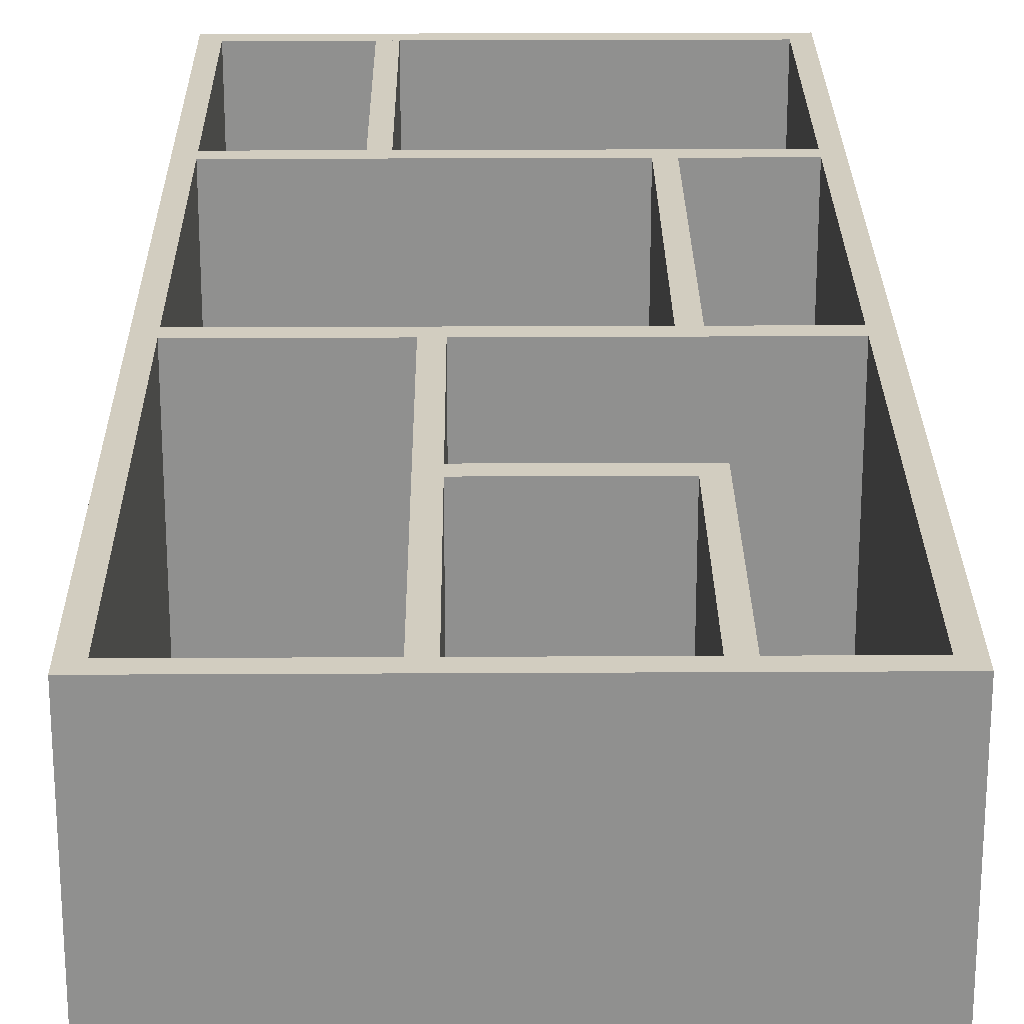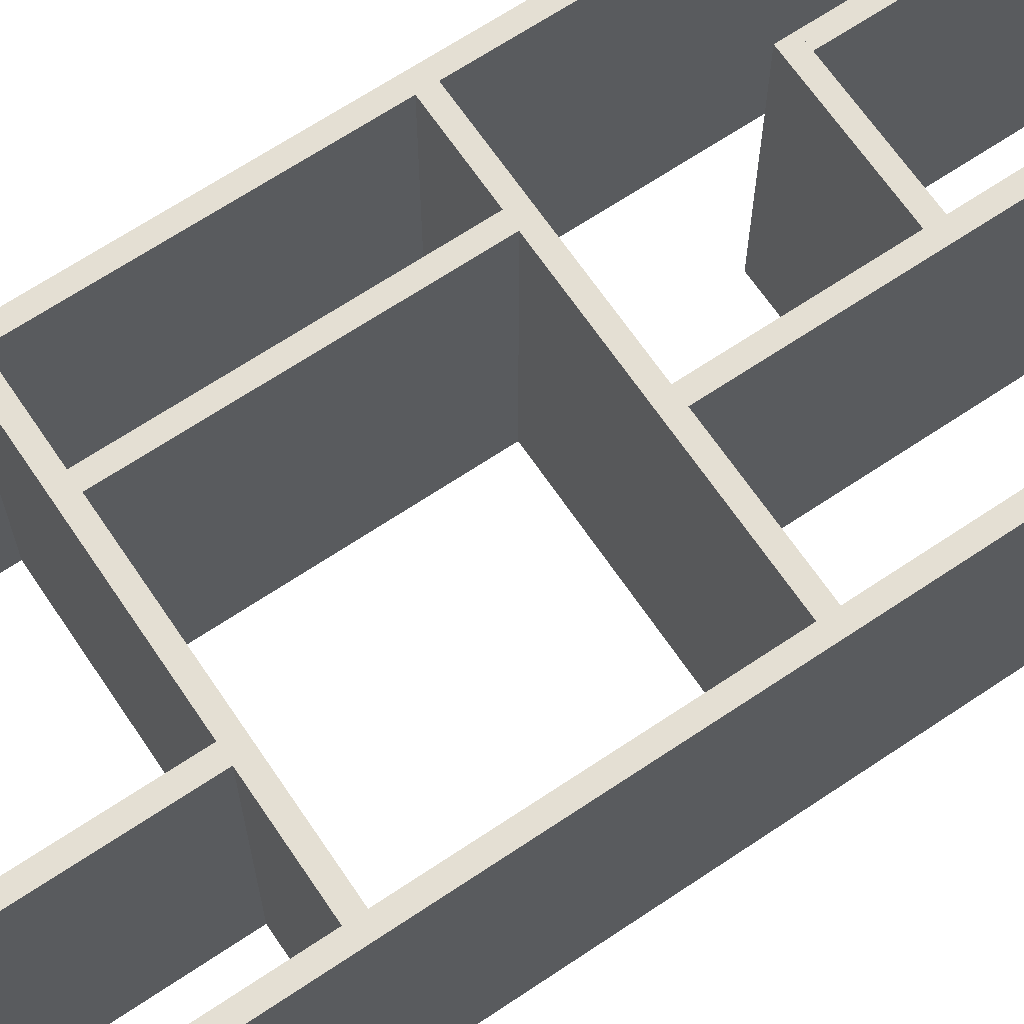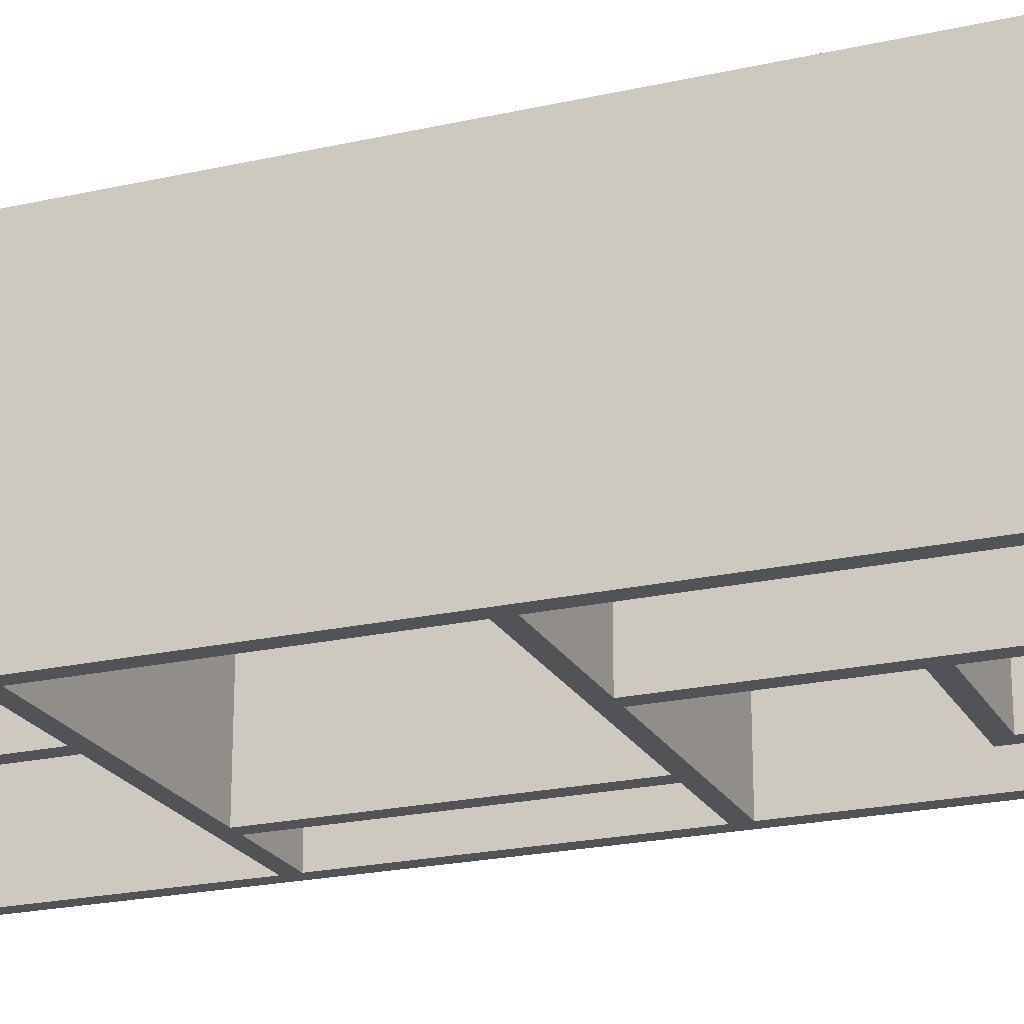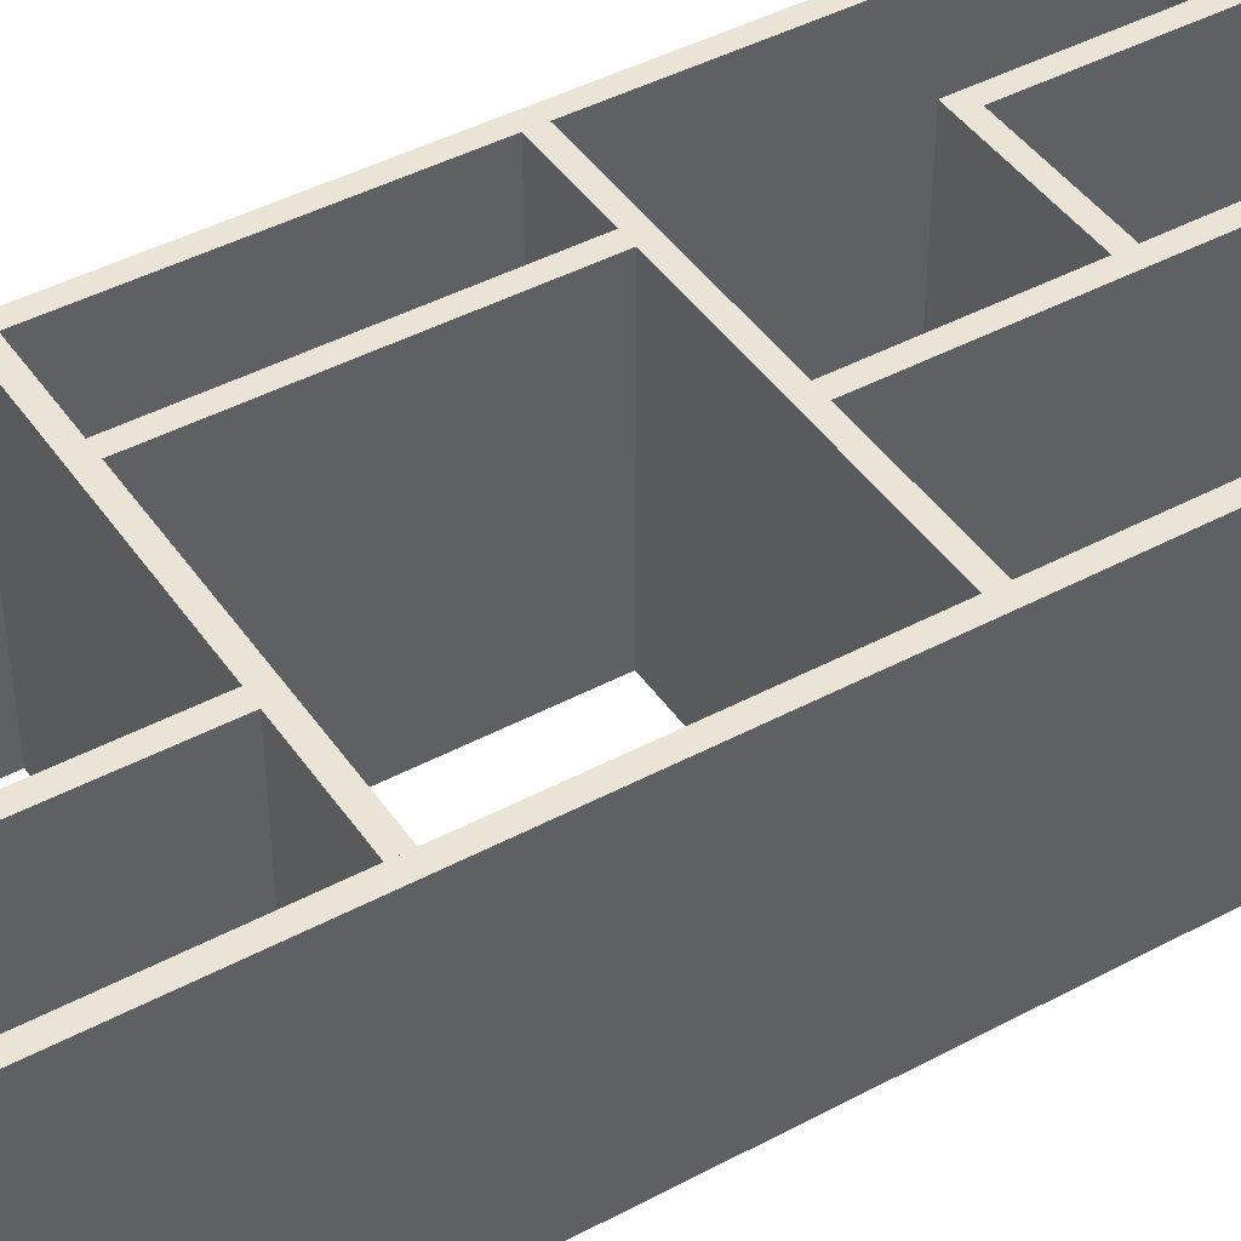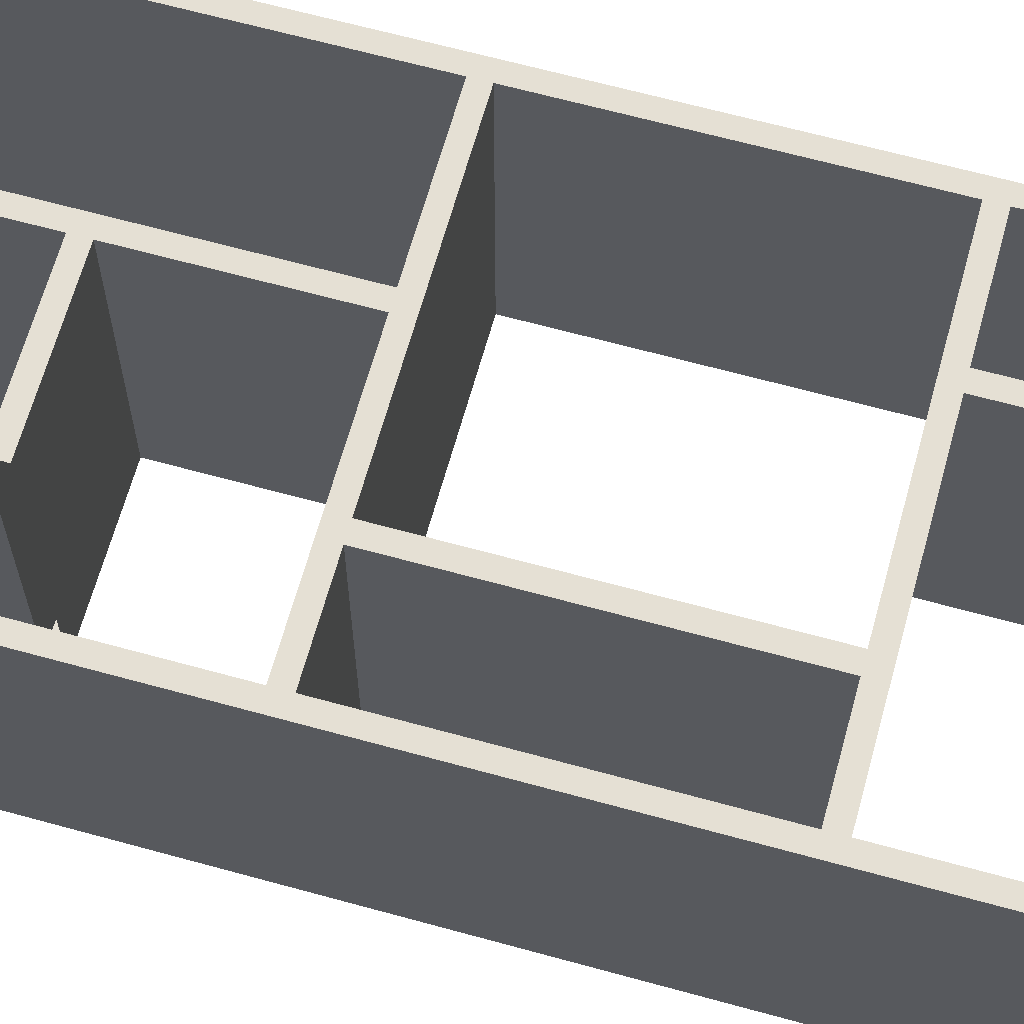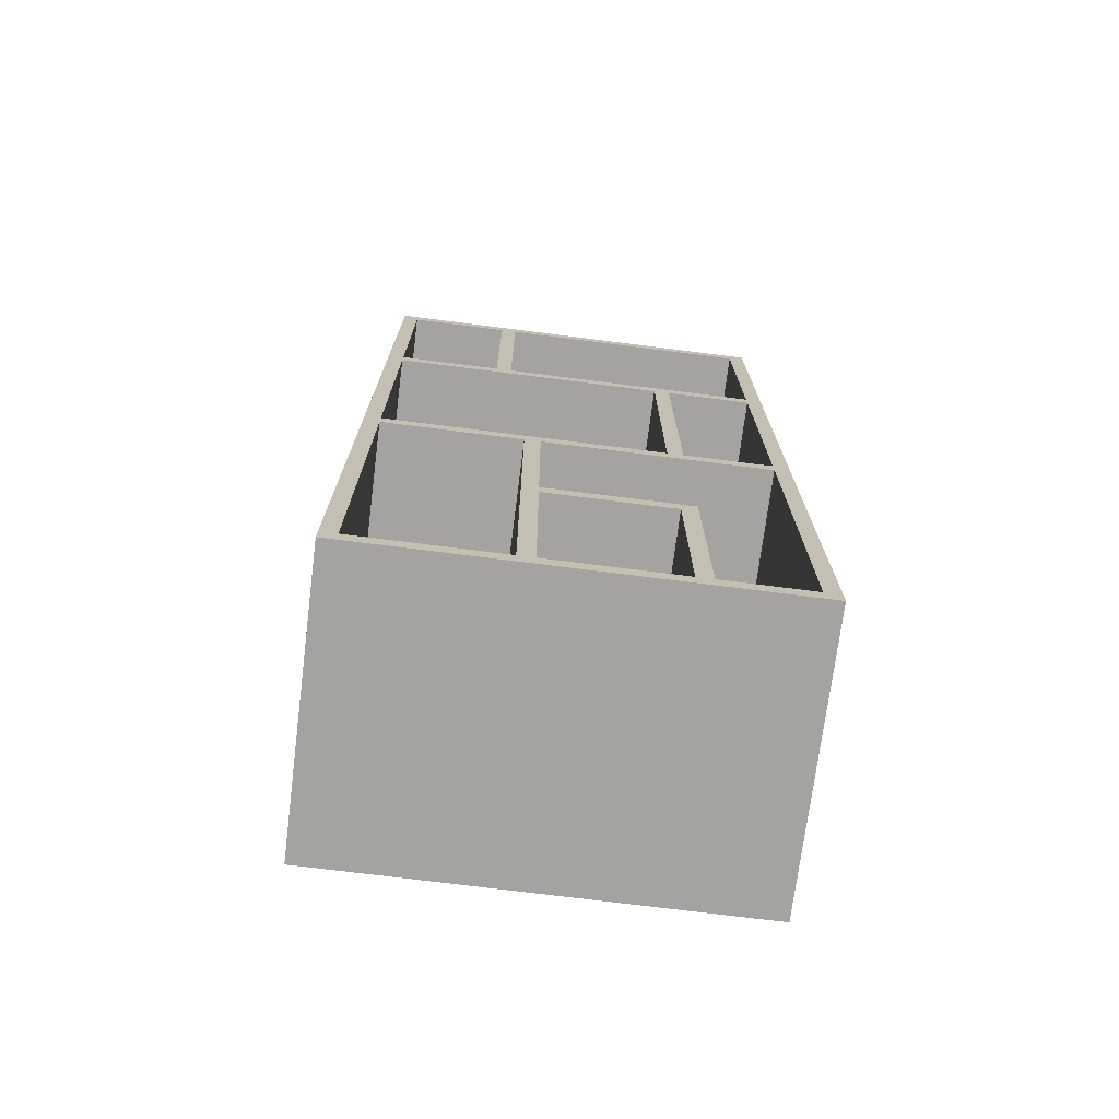
<metadata>
{"format":"obj","ext":"obj","renderer":"f3d","projection":"perspective","resolution":1024,"background":"white","views":[{"elev":24.4,"azim":-0.5,"up":"+Z"},{"elev":66.6,"azim":-124.0,"up":"+Z"},{"elev":-21.9,"azim":-68.3,"up":"+Z"},{"elev":43.9,"azim":-122.1,"up":"+Z"},{"elev":65.4,"azim":105.5,"up":"+Z"},{"elev":-73.0,"azim":-7.2,"up":"+Y"}]}
</metadata>
<code>
v 0.1663 0.2321 -0.1293
v -0.1882 0.2321 0.1293
v 0.1663 0.2321 0.1293
v -0.1882 0.2321 -0.1293
v 0.1663 0.2173 0.1293
v -0.1882 0.2173 -0.1293
v -0.1882 0.2173 0.1293
v 0.1663 0.2173 -0.1293
v -0.203 0.4592 0.1293
v -0.203 -0.4271 -0.1293
v -0.203 -0.4271 0.1293
v -0.203 0.4592 -0.1293
v -0.1882 -0.4271 0.1293
v -0.1882 0.4592 -0.1293
v -0.1882 -0.4271 -0.1293
v -0.1882 0.4592 0.1293
v 0.1663 0.4592 0.1293
v 0.1663 -0.4271 -0.1293
v 0.1663 -0.4271 0.1293
v 0.1663 0.4592 -0.1293
v 0.1811 -0.4271 0.1293
v 0.1811 0.4592 -0.1293
v 0.1811 -0.4271 -0.1293
v 0.1811 0.4592 0.1293
v 0.1663 -0.4123 -0.1293
v -0.1882 -0.4123 0.1293
v 0.1663 -0.4123 0.1293
v -0.1882 -0.4123 -0.1293
v 0.1663 -0.04303 -0.1293
v -0.1882 -0.04303 0.1293
v 0.1663 -0.04303 0.1293
v -0.1882 -0.04303 -0.1293
v 0.1663 -0.0578 0.1293
v -0.1882 -0.0578 -0.1293
v -0.1882 -0.0578 0.1293
v 0.1663 -0.0578 -0.1293
v -0.0922 0.2321 -0.1293
v -0.07743 0.4445 -0.1293
v -0.07743 0.2321 -0.1293
v -0.0922 0.4445 -0.1293
v -0.07743 0.2321 0.1293
v -0.0922 0.4445 0.1293
v -0.07743 0.4445 0.1293
v -0.0922 0.2321 0.1293
v 0.1663 0.4592 -0.1293
v -0.1882 0.4592 0.1293
v 0.1663 0.4592 0.1293
v -0.1882 0.4592 -0.1293
v 0.1663 0.4445 0.1293
v -0.1882 0.4445 -0.1293
v -0.1882 0.4445 0.1293
v 0.1663 0.4445 -0.1293
v 0.0703 0.2173 0.1293
v 0.08507 -0.04303 0.1293
v 0.08507 0.2173 0.1293
v 0.0703 -0.04303 0.1293
v 0.08507 0.2173 -0.1293
v 0.0703 -0.04303 -0.1293
v 0.08507 -0.04303 -0.1293
v 0.0703 0.2173 -0.1293
v -0.04419 -0.2148 -0.1293
v -0.04419 -0.2295 0.1293
v -0.04419 -0.2295 -0.1293
v -0.04419 -0.2148 0.1293
v 0.08692 -0.2295 0.1293
v 0.08692 -0.2148 -0.1293
v 0.08692 -0.2295 -0.1293
v 0.08692 -0.2148 0.1293
v -0.05896 -0.0578 0.1293
v -0.04419 -0.4123 0.1293
v -0.04419 -0.0578 0.1293
v -0.05896 -0.4123 0.1293
v -0.04419 -0.0578 -0.1293
v -0.05896 -0.4123 -0.1293
v -0.04419 -0.4123 -0.1293
v -0.05896 -0.0578 -0.1293
v 0.07215 -0.4123 -0.1293
v 0.08692 -0.2295 -0.1293
v 0.08692 -0.4123 -0.1293
v 0.07215 -0.2295 -0.1293
v 0.08692 -0.4123 0.1293
v 0.07215 -0.3976 -0.1293
v 0.08692 -0.2295 0.1293
v 0.07215 -0.4123 0.1293
v 0.07215 -0.3976 0.1293
v 0.07215 -0.2295 0.1293
g mesh1_mesh1-geometry
f 1 2 3
f 2 1 4
f 3 2 1
f 4 1 2
f 2 5 3
f 3 5 2
f 5 1 3
f 3 1 5
f 1 6 4
f 4 6 1
f 6 2 4
f 4 2 6
f 5 2 7
f 7 2 5
f 1 5 8
f 8 5 1
f 6 1 8
f 8 1 6
f 2 6 7
f 7 6 2
f 6 5 7
f 7 5 6
f 5 6 8
f 8 6 5
g mesh2_mesh2-geometry
l 3 1
l 2 3
l 5 3
l 1 4
l 8 1
l 4 2
l 7 2
l 5 8
l 7 5
l 6 4
l 8 6
l 6 7
g mesh3_mesh3-geometry
f 9 10 11
f 10 9 12
f 11 10 9
f 12 9 10
f 10 13 11
f 11 13 10
f 13 9 11
f 11 9 13
f 9 14 12
f 12 14 9
f 14 10 12
f 12 10 14
f 13 10 15
f 15 10 13
f 9 13 16
f 16 13 9
f 14 9 16
f 16 9 14
f 10 14 15
f 15 14 10
f 14 13 15
f 15 13 14
f 13 14 16
f 16 14 13
g mesh4_mesh4-geometry
l 12 9
l 12 14
l 10 12
l 9 11
l 9 16
l 14 16
l 15 14
l 10 15
l 11 10
l 11 13
l 16 13
l 13 15
g mesh3_mesh3-geometry
f 17 18 19
f 18 17 20
f 19 18 17
f 20 17 18
f 18 21 19
f 19 21 18
f 21 17 19
f 19 17 21
f 17 22 20
f 20 22 17
f 22 18 20
f 20 18 22
f 21 18 23
f 23 18 21
f 17 21 24
f 24 21 17
f 22 17 24
f 24 17 22
f 18 22 23
f 23 22 18
f 22 21 23
f 23 21 22
f 21 22 24
f 24 22 21
g mesh4_mesh4-geometry
l 20 17
l 20 22
l 18 20
l 17 19
l 17 24
l 22 24
l 23 22
l 18 23
l 19 18
l 19 21
l 24 21
l 21 23
g mesh1_mesh1-geometry
f 25 26 27
f 26 25 28
f 27 26 25
f 28 25 26
f 26 19 27
f 27 19 26
f 19 25 27
f 27 25 19
f 25 15 28
f 28 15 25
f 15 26 28
f 28 26 15
f 19 26 13
f 13 26 19
f 25 19 18
f 18 19 25
f 15 25 18
f 18 25 15
f 26 15 13
f 13 15 26
f 15 19 13
f 13 19 15
f 19 15 18
f 18 15 19
g mesh2_mesh2-geometry
l 27 25
l 26 27
l 19 27
l 25 28
l 18 25
l 28 26
l 13 26
l 19 18
l 13 19
l 15 28
l 18 15
l 15 13
g mesh1_mesh1-geometry
f 29 30 31
f 30 29 32
f 31 30 29
f 32 29 30
f 30 33 31
f 31 33 30
f 33 29 31
f 31 29 33
f 29 34 32
f 32 34 29
f 34 30 32
f 32 30 34
f 33 30 35
f 35 30 33
f 29 33 36
f 36 33 29
f 34 29 36
f 36 29 34
f 30 34 35
f 35 34 30
f 34 33 35
f 35 33 34
f 33 34 36
f 36 34 33
g mesh2_mesh2-geometry
l 31 29
l 30 31
l 33 31
l 29 32
l 36 29
l 32 30
l 35 30
l 33 36
l 35 33
l 34 32
l 36 34
l 34 35
g mesh5_mesh5-geometry
f 37 38 39
f 38 37 40
f 39 38 37
f 40 37 38
f 38 41 39
f 39 41 38
f 41 37 39
f 39 37 41
f 37 42 40
f 40 42 37
f 43 40 38
f 38 40 43
f 41 38 43
f 43 38 41
f 37 41 44
f 44 41 37
f 42 37 44
f 44 37 42
f 40 43 42
f 42 43 40
f 42 41 43
f 43 41 42
f 41 42 44
f 44 42 41
g mesh6_mesh6-geometry
l 39 37
l 38 39
l 39 41
l 40 37
l 37 44
l 40 38
l 38 43
l 41 44
l 43 41
l 40 42
l 42 44
l 42 43
g mesh1_mesh1-geometry
f 45 46 47
f 46 45 48
f 47 46 45
f 48 45 46
f 46 49 47
f 47 49 46
f 49 45 47
f 47 45 49
f 45 50 48
f 48 50 45
f 50 46 48
f 48 46 50
f 49 46 51
f 51 46 49
f 45 49 52
f 52 49 45
f 50 45 52
f 52 45 50
f 46 50 51
f 51 50 46
f 50 49 51
f 51 49 50
f 49 50 52
f 52 50 49
g mesh2_mesh2-geometry
l 47 45
l 46 47
l 49 47
l 45 48
l 52 45
l 48 46
l 51 46
l 49 52
l 51 49
l 50 48
l 52 50
l 50 51
g mesh7_mesh7-geometry
f 53 54 55
f 54 53 56
f 55 54 53
f 56 53 54
f 54 57 55
f 55 57 54
f 57 53 55
f 55 53 57
f 53 58 56
f 56 58 53
f 58 54 56
f 56 54 58
f 57 54 59
f 59 54 57
f 53 57 60
f 60 57 53
f 58 53 60
f 60 53 58
f 54 58 59
f 59 58 54
f 58 57 59
f 59 57 58
f 57 58 60
f 60 58 57
g mesh8_mesh8-geometry
l 56 53
l 56 54
l 58 56
l 53 55
l 53 60
l 54 55
l 59 54
l 60 58
l 58 59
l 55 57
l 60 57
l 57 59
g mesh9_mesh9-geometry
f 61 62 63
f 62 61 64
f 63 62 61
f 64 61 62
f 63 65 62
f 62 65 63
f 66 63 61
f 61 63 66
f 64 66 61
f 61 66 64
f 65 64 62
f 62 64 65
f 65 63 67
f 67 63 65
f 63 66 67
f 67 66 63
f 66 64 68
f 68 64 66
f 64 65 68
f 68 65 64
g mesh10_mesh10-geometry
f 69 70 71
f 70 69 72
f 71 70 69
f 72 69 70
f 70 73 71
f 71 73 70
f 73 69 71
f 71 69 73
f 69 74 72
f 72 74 69
f 74 70 72
f 72 70 74
f 73 70 75
f 75 70 73
f 69 73 76
f 76 73 69
f 74 69 76
f 76 69 74
f 70 74 75
f 75 74 70
f 74 73 75
f 75 73 74
f 73 74 76
f 76 74 73
g mesh11_mesh11-geometry
l 72 69
l 72 70
l 74 72
l 69 71
l 69 76
l 70 71
l 75 70
l 76 74
l 74 75
l 71 73
l 76 73
l 73 75
g mesh12_mesh12-geometry
f 77 78 79
f 78 77 80
f 79 78 77
f 80 77 78
f 78 81 79
f 79 81 78
f 81 77 79
f 79 77 81
f 80 77 82
f 82 77 80
f 83 80 78
f 78 80 83
f 81 78 83
f 83 78 81
f 77 81 84
f 84 81 77
f 77 85 82
f 82 85 77
f 82 86 80
f 80 86 82
f 80 83 86
f 86 83 80
f 86 81 83
f 83 81 86
f 81 86 84
f 84 86 81
f 85 77 84
f 84 77 85
f 86 82 85
f 85 82 86
f 84 86 85
f 85 86 84
g mesh13_mesh13-geometry
l 82 85
l 82 77
l 80 82
l 86 85
l 85 84
l 79 77
l 77 84
l 80 78
l 80 86
l 86 83
l 81 84
l 78 79
l 79 81
l 78 83
l 83 81

</code>
